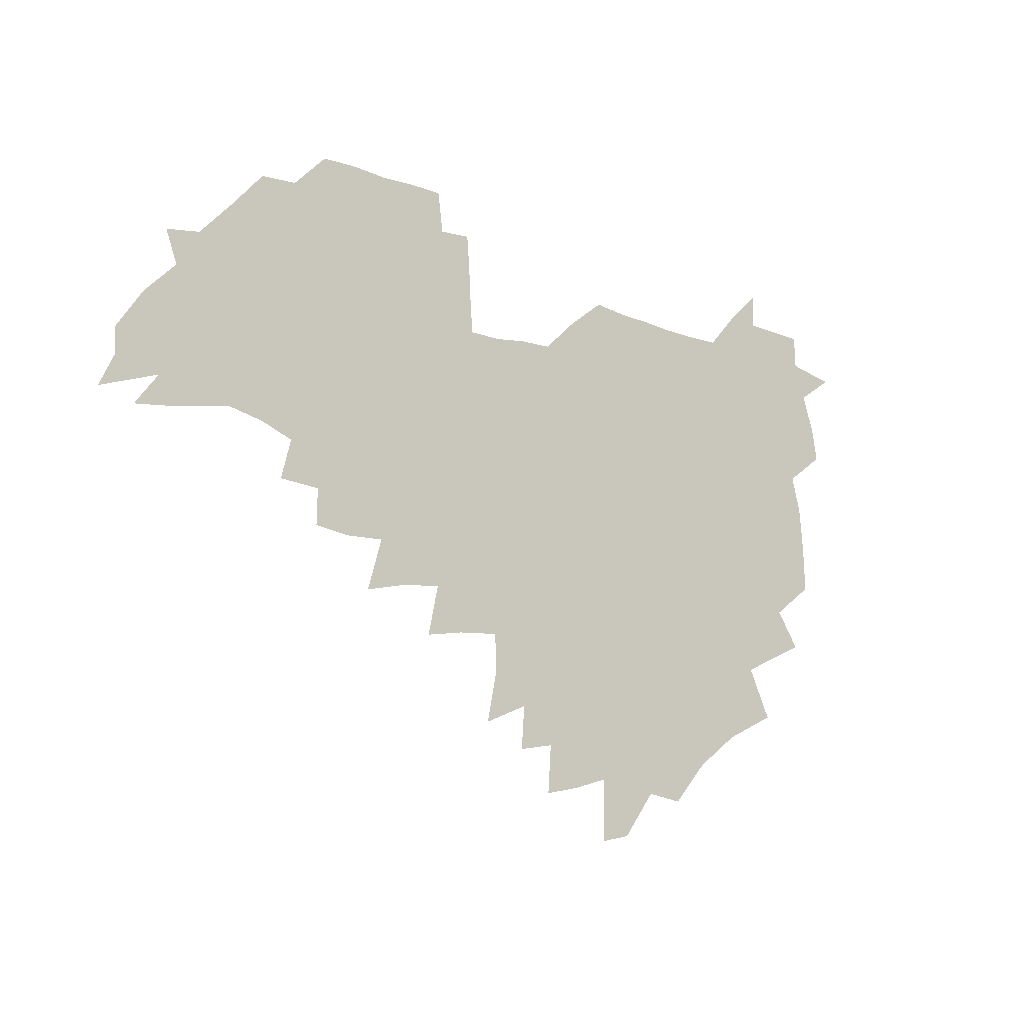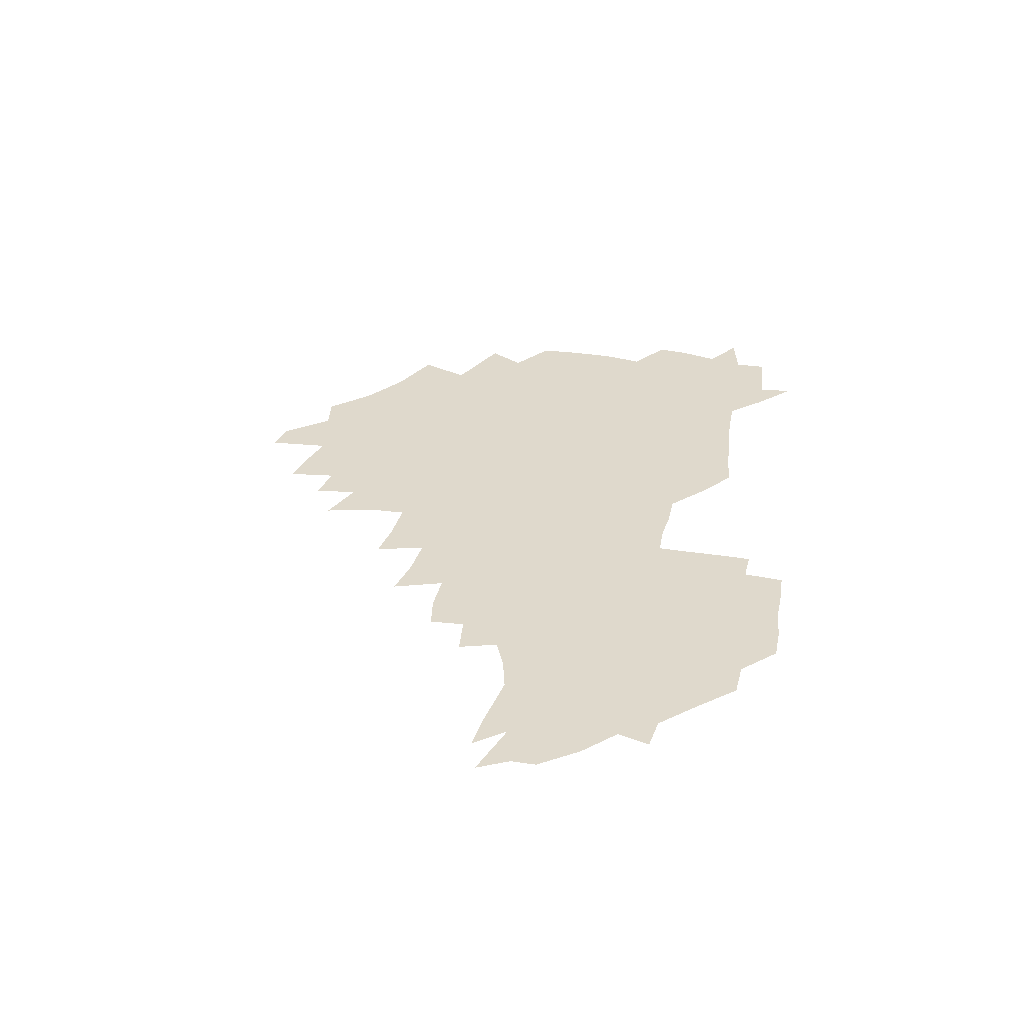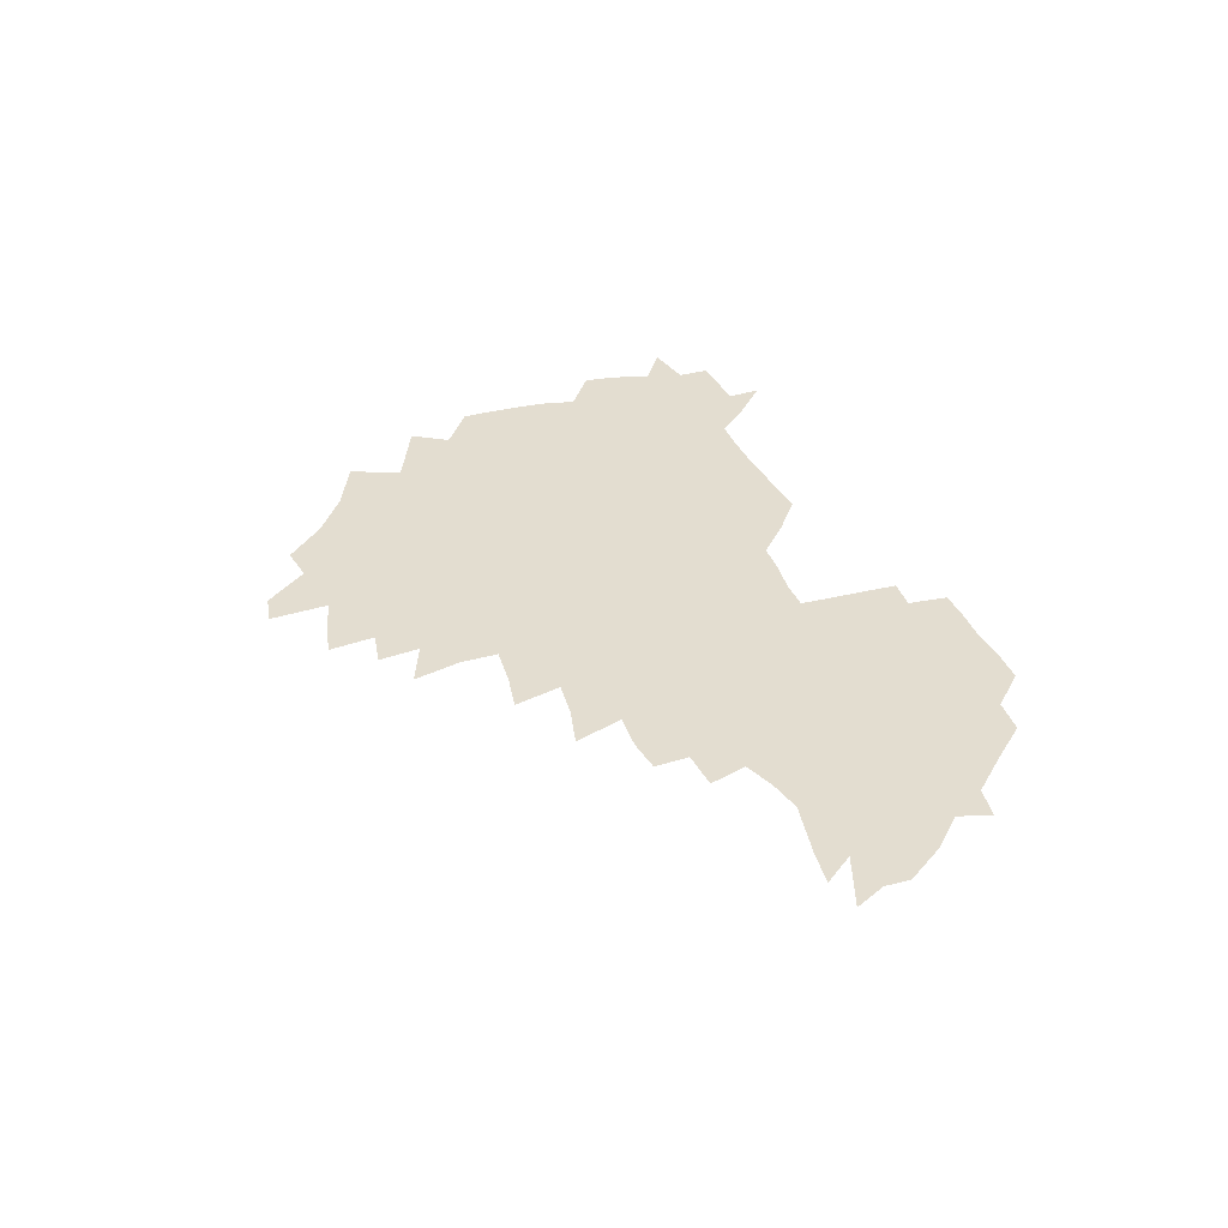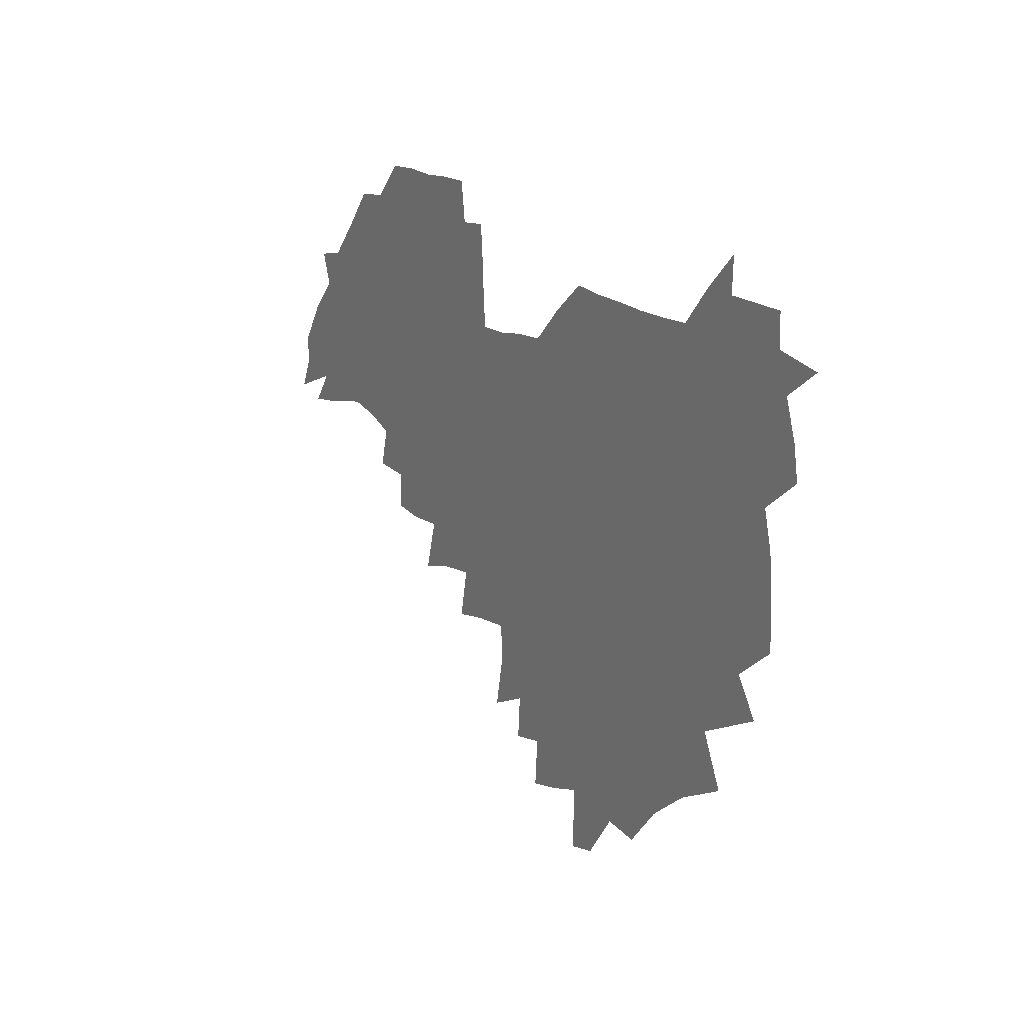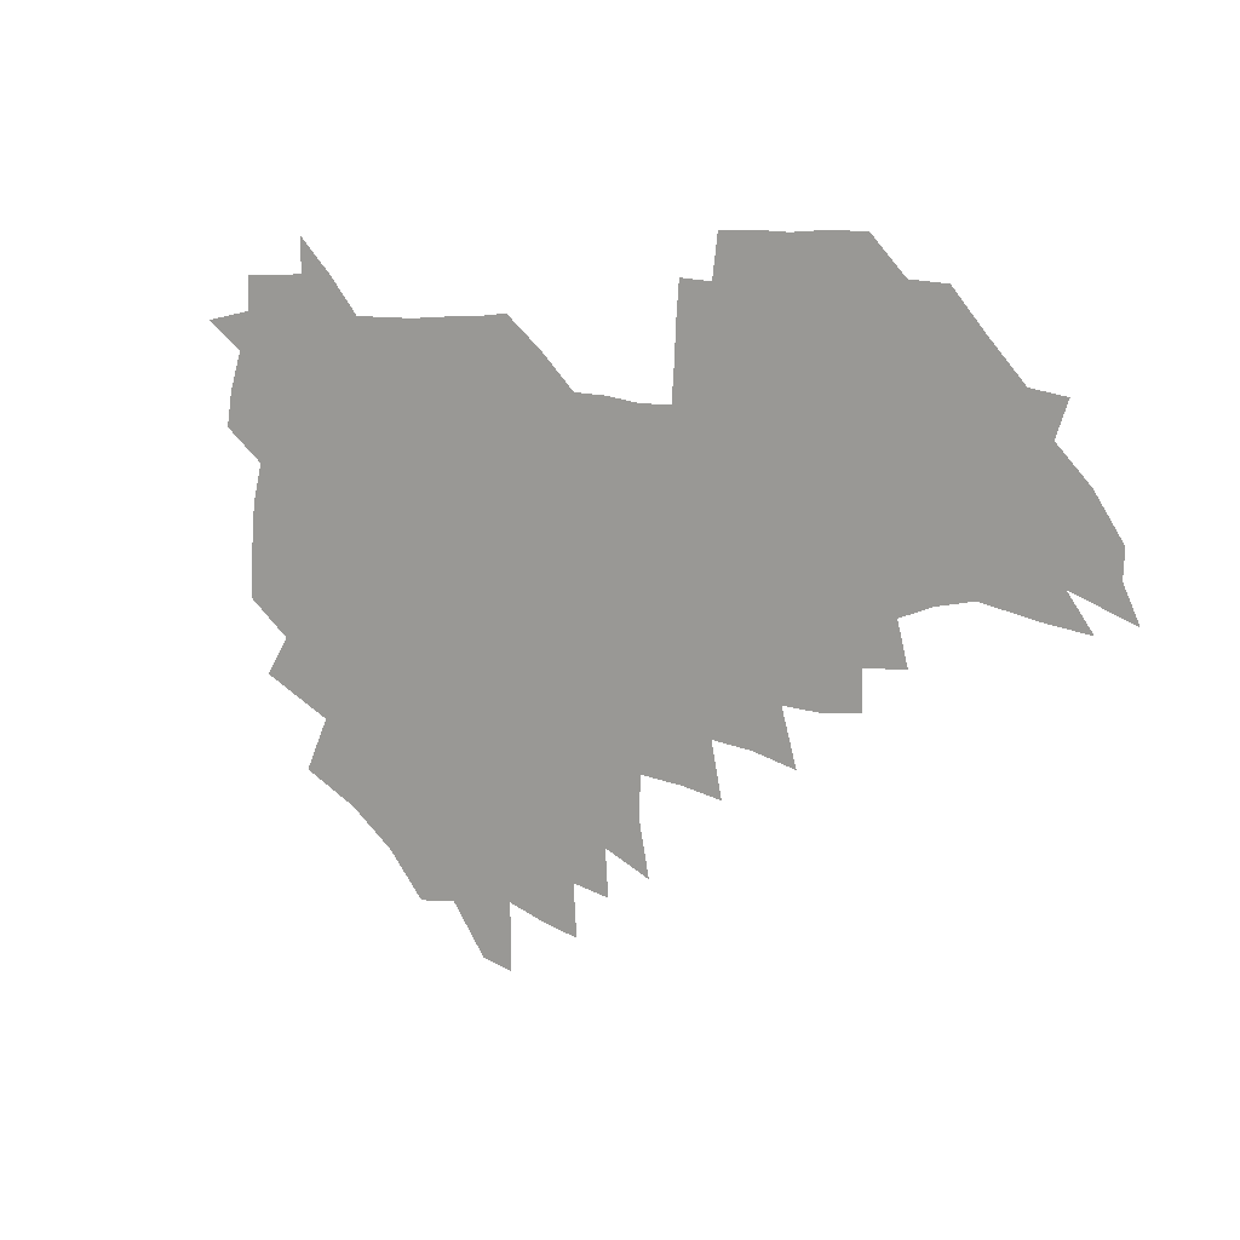
<metadata>
{"format":"obj","ext":"obj","renderer":"f3d","projection":"perspective","resolution":1024,"background":"white","views":[{"elev":-15.7,"azim":141.5,"up":"+Y"},{"elev":32.3,"azim":98.7,"up":"+Z"},{"elev":35.6,"azim":68.5,"up":"+Z"},{"elev":17.1,"azim":-121.6,"up":"+Y"},{"elev":8.4,"azim":35.9,"up":"+Y"}]}
</metadata>
<code>
v 207.4 265 0
v 216.4 222 0
v 218.7 236.5 0
v 224.1 252.9 0
v 229 268.9 0
v 229.5 283.1 0
v 228.1 152.9 0
v 228.2 165.7 0
v 229 178.8 0
v 230.2 192.5 0
v 234.2 208.3 0
v 236.8 223.8 0
v 237.6 238.6 0
v 240 253.9 0
v 242.6 269.2 0
v 243.5 283.5 0
v 236.4 122.8 0
v 246.6 138.5 0
v 250.7 152.8 0
v 251.5 166.4 0
v 249.8 180.2 0
v 250 194.5 0
v 250.6 209 0
v 254 224.5 0
v 253.5 239.1 0
v 254.4 253.8 0
v 255.7 268.5 0
v 258.2 283.8 0
v 257.6 299.1 0
v 257.1 85.88 0
v 267.2 107.6 0
v 268.7 123.5 0
v 275.1 139.4 0
v 278 153.5 0
v 274.2 167.3 0
v 270.1 181.2 0
v 266.5 195.3 0
v 268.5 209.9 0
v 270 224.7 0
v 269.9 239.3 0
v 270.8 254.1 0
v 272.2 268.9 0
v 273.1 283.7 0
v 281 73.72 0
v 287.5 94.34 0
v 288.1 109.5 0
v 289.4 124.8 0
v 291.9 140 0
v 291.4 153.6 0
v 293.2 167.6 0
v 289.2 181.7 0
v 286.2 195.9 0
v 285.6 210.3 0
v 284.1 224.8 0
v 285.1 239.2 0
v 285.2 253.8 0
v 286.6 268.2 0
v 300.2 58.97 0
v 303.3 79.8 0
v 302.8 94.44 0
v 304.1 110.3 0
v 305.2 125.3 0
v 307 140.4 0
v 306.1 153.8 0
v 307.8 167.9 0
v 307.7 181.5 0
v 304.3 195.9 0
v 303.8 210.1 0
v 302.6 224.6 0
v 301.2 239.1 0
v 301.4 253.5 0
v 301.3 267.7 0
v 316 40.65 0
v 317.9 63.92 0
v 318.2 80.51 0
v 318.4 95.71 0
v 318.9 110.7 0
v 319.7 125.6 0
v 321.7 141.3 0
v 322.4 155.1 0
v 321.5 168.2 0
v 321.3 181.9 0
v 321.2 195.8 0
v 319.9 210 0
v 320.2 224.1 0
v 318.2 238.7 0
v 317.1 253.3 0
v 316.3 267.7 0
v 332.5 42.66 0
v 332.9 66.12 0
v 333.1 81.99 0
v 332.9 96.43 0
v 334.2 112.8 0
v 334.2 126.6 0
v 334.5 140.4 0
v 334.8 154.5 0
v 335.9 168.9 0
v 335.5 182.2 0
v 335.1 195.8 0
v 334.1 210.1 0
v 333.7 224.3 0
v 333.4 238.6 0
v 332.8 253 0
v 330.7 268.6 0
v 347.2 22.57 0
v 346.9 47.29 0
v 346.8 65.81 0
v 347 82.54 0
v 347 96.58 0
v 347.5 112.5 0
v 347.6 125.6 0
v 348 140.5 0
v 348.4 155.2 0
v 348.6 169.2 0
v 348.6 182.3 0
v 348.3 196.2 0
v 347.9 210.3 0
v 347.3 224.6 0
v 347.7 238.7 0
v 346.9 253.2 0
v 345.6 269 0
v 360.9 19.28 0
v 360.3 46.44 0
v 361.1 62.39 0
v 360.8 81.05 0
v 360.9 96.62 0
v 361 111.5 0
v 361.3 125.9 0
v 361.6 140.1 0
v 361.8 154.3 0
v 362.1 168.4 0
v 362 182.4 0
v 362 196.4 0
v 361.8 210.5 0
v 361.8 224.6 0
v 361.5 239.3 0
v 360.8 254.1 0
v 360.2 270.4 0
v 361 286 0
v 376.5 41.2 0
v 375.6 61.24 0
v 374.7 81.17 0
v 375 95.27 0
v 375.2 110 0
v 375.1 125.1 0
v 375.8 138.9 0
v 375.9 153.4 0
v 375.6 168.7 0
v 375.7 182.4 0
v 375.8 196.4 0
v 375.8 210.6 0
v 375.8 225 0
v 376.4 241.1 0
v 376.5 257 0
v 392.1 37.51 0
v 390.7 58.54 0
v 389.4 78.02 0
v 389.4 93.7 0
v 389.4 109 0
v 389.6 123.6 0
v 390.5 137.6 0
v 390.6 152.2 0
v 389.3 168.6 0
v 389.4 182.5 0
v 389.8 196.4 0
v 389.9 210.6 0
v 390.3 225.1 0
v 391.4 242.3 0
v 406.8 55.16 0
v 405.5 74.02 0
v 403.9 92.02 0
v 405.1 106.5 0
v 405.2 121.6 0
v 405.8 136.2 0
v 405.3 151.6 0
v 404.9 166.9 0
v 404.3 181.9 0
v 403.9 196.4 0
v 404.1 210.6 0
v 404.4 224.6 0
v 405.9 241.6 0
v 425.3 65.01 0
v 421 86.86 0
v 421.4 103.8 0
v 422.8 118.3 0
v 420.9 135.9 0
v 420.7 150.7 0
v 419.5 166.7 0
v 418.9 181.6 0
v 418.1 196.5 0
v 418.3 210.5 0
v 418.8 224.7 0
v 420.2 239.5 0
v 440 101.9 0
v 437.5 120 0
v 437 134.8 0
v 435.6 150.6 0
v 434 166.9 0
v 433.7 181.2 0
v 432.1 196.6 0
v 433.2 210.5 0
v 433 224.5 0
v 434.8 239.3 0
v 435.9 253.6 0
v 436.8 270.3 0
v 437.9 284.3 0
v 457.1 98.57 0
v 452.6 120.3 0
v 451.6 135.7 0
v 450.2 151.5 0
v 448.8 166.9 0
v 448.1 181.5 0
v 446.9 196.3 0
v 447.7 210.3 0
v 446.9 224.3 0
v 448.3 238.6 0
v 449.4 253 0
v 450.8 268.6 0
v 451.9 283.1 0
v 454.3 301 0
v 470.1 118.2 0
v 466.7 136.4 0
v 465 152 0
v 462.8 168.1 0
v 462.3 182.2 0
v 462.5 196.4 0
v 461.4 210.7 0
v 459.9 224.1 0
v 463.5 239.3 0
v 464.8 254.1 0
v 464.8 268.1 0
v 466.1 283 0
v 469 301 0
v 488.6 113.5 0
v 482.2 135.9 0
v 480.2 152.4 0
v 479.4 167.3 0
v 477.6 182.4 0
v 477.6 196.6 0
v 477.5 210.9 0
v 477.4 225.1 0
v 479 239.8 0
v 478.9 254 0
v 480.3 268.8 0
v 481.8 284 0
v 483.7 300.1 0
v 499.5 134.8 0
v 496.4 152.4 0
v 494.1 168.2 0
v 492.8 182.7 0
v 492.5 196.9 0
v 493 211.1 0
v 492.9 225.3 0
v 493.7 239.7 0
v 494.5 254.2 0
v 497 269.7 0
v 497 284.1 0
v 499.9 301 0
v 514.8 136.7 0
v 514.5 152.4 0
v 510.6 168.8 0
v 509.1 183.3 0
v 505.9 197.8 0
v 506.3 211.1 0
v 508.7 225.6 0
v 508.4 239.6 0
v 509.4 254 0
v 512.5 269.7 0
v 511.3 283.6 0
v 515.3 300.3 0
v 532.6 153.4 0
v 528.2 170.7 0
v 525.2 184.5 0
v 524.4 198.1 0
v 522.3 211.8 0
v 523.2 225.5 0
v 522.1 239.4 0
v 523.7 253.4 0
v 526.3 268.8 0
v 530 284.7 0
v 542.2 175.8 0
v 539.8 186.7 0
v 538.4 199.1 0
v 537 212.2 0
v 536.7 225.4 0
v 540.7 239.5 0
v 540 253.4 0
v 542.6 268 0
v 546.2 283.3 0
v 557.9 179 0
v 554.9 189.1 0
v 552.7 200.1 0
v 552 212.2 0
v 553.5 225 0
v 556.4 238.4 0
v 557.4 252.4 0
v 560.3 266.8 0
v 583.8 173.7 0
v 569.5 189.5 0
v 567.9 200.2 0
v 567.8 211.5 0
v 569.9 223.5 0
v 570.2 236.8 0
v 575.2 250.4 0
v 601.2 171.2 0
v 590.8 185.4 0
v 585.7 198.2 0
v 583.3 210.2 0
v 583.9 221.3 0
v 585.1 233.6 0
v 590.4 247.7 0
v 617 175.4 0
v 610.4 189.7 0
v 611.1 201 0
v 599.2 218.9 0
f 4 5 1
f 11 12 2
f 2 12 3
f 12 13 3
f 3 13 4
f 13 14 4
f 4 14 5
f 14 15 5
f 5 15 6
f 15 16 6
f 18 19 7
f 7 19 8
f 19 20 8
f 8 20 9
f 20 21 9
f 9 21 10
f 21 22 10
f 10 22 11
f 22 23 11
f 11 23 12
f 23 24 12
f 12 24 13
f 24 25 13
f 13 25 14
f 25 26 14
f 14 26 15
f 26 27 15
f 15 27 16
f 27 28 16
f 31 32 17
f 17 32 18
f 32 33 18
f 18 33 19
f 33 34 19
f 19 34 20
f 34 35 20
f 20 35 21
f 35 36 21
f 21 36 22
f 36 37 22
f 22 37 23
f 37 38 23
f 23 38 24
f 38 39 24
f 24 39 25
f 39 40 25
f 25 40 26
f 40 41 26
f 26 41 27
f 41 42 27
f 27 42 28
f 42 43 28
f 28 43 29
f 44 45 30
f 30 45 31
f 45 46 31
f 31 46 32
f 46 47 32
f 32 47 33
f 47 48 33
f 33 48 34
f 48 49 34
f 34 49 35
f 49 50 35
f 35 50 36
f 50 51 36
f 36 51 37
f 51 52 37
f 37 52 38
f 52 53 38
f 38 53 39
f 53 54 39
f 39 54 40
f 54 55 40
f 40 55 41
f 55 56 41
f 41 56 42
f 56 57 42
f 42 57 43
f 58 59 44
f 44 59 45
f 59 60 45
f 45 60 46
f 60 61 46
f 46 61 47
f 61 62 47
f 47 62 48
f 62 63 48
f 48 63 49
f 63 64 49
f 49 64 50
f 64 65 50
f 50 65 51
f 65 66 51
f 51 66 52
f 66 67 52
f 52 67 53
f 67 68 53
f 53 68 54
f 68 69 54
f 54 69 55
f 69 70 55
f 55 70 56
f 70 71 56
f 56 71 57
f 71 72 57
f 73 74 58
f 58 74 59
f 74 75 59
f 59 75 60
f 75 76 60
f 60 76 61
f 76 77 61
f 61 77 62
f 77 78 62
f 62 78 63
f 78 79 63
f 63 79 64
f 79 80 64
f 64 80 65
f 80 81 65
f 65 81 66
f 81 82 66
f 66 82 67
f 82 83 67
f 67 83 68
f 83 84 68
f 68 84 69
f 84 85 69
f 69 85 70
f 85 86 70
f 70 86 71
f 86 87 71
f 71 87 72
f 87 88 72
f 73 89 74
f 89 90 74
f 74 90 75
f 90 91 75
f 75 91 76
f 91 92 76
f 76 92 77
f 92 93 77
f 77 93 78
f 93 94 78
f 78 94 79
f 94 95 79
f 79 95 80
f 95 96 80
f 80 96 81
f 96 97 81
f 81 97 82
f 97 98 82
f 82 98 83
f 98 99 83
f 83 99 84
f 99 100 84
f 84 100 85
f 100 101 85
f 85 101 86
f 101 102 86
f 86 102 87
f 102 103 87
f 87 103 88
f 103 104 88
f 105 106 89
f 89 106 90
f 106 107 90
f 90 107 91
f 107 108 91
f 91 108 92
f 108 109 92
f 92 109 93
f 109 110 93
f 93 110 94
f 110 111 94
f 94 111 95
f 111 112 95
f 95 112 96
f 112 113 96
f 96 113 97
f 113 114 97
f 97 114 98
f 114 115 98
f 98 115 99
f 115 116 99
f 99 116 100
f 116 117 100
f 100 117 101
f 117 118 101
f 101 118 102
f 118 119 102
f 102 119 103
f 119 120 103
f 103 120 104
f 120 121 104
f 105 122 106
f 122 123 106
f 106 123 107
f 123 124 107
f 107 124 108
f 124 125 108
f 108 125 109
f 125 126 109
f 109 126 110
f 126 127 110
f 110 127 111
f 127 128 111
f 111 128 112
f 128 129 112
f 112 129 113
f 129 130 113
f 113 130 114
f 130 131 114
f 114 131 115
f 131 132 115
f 115 132 116
f 132 133 116
f 116 133 117
f 133 134 117
f 117 134 118
f 134 135 118
f 118 135 119
f 135 136 119
f 119 136 120
f 136 137 120
f 120 137 121
f 137 138 121
f 123 140 124
f 140 141 124
f 124 141 125
f 141 142 125
f 125 142 126
f 142 143 126
f 126 143 127
f 143 144 127
f 127 144 128
f 144 145 128
f 128 145 129
f 145 146 129
f 129 146 130
f 146 147 130
f 130 147 131
f 147 148 131
f 131 148 132
f 148 149 132
f 132 149 133
f 149 150 133
f 133 150 134
f 150 151 134
f 134 151 135
f 151 152 135
f 135 152 136
f 152 153 136
f 136 153 137
f 153 154 137
f 137 154 138
f 140 155 141
f 155 156 141
f 141 156 142
f 156 157 142
f 142 157 143
f 157 158 143
f 143 158 144
f 158 159 144
f 144 159 145
f 159 160 145
f 145 160 146
f 160 161 146
f 146 161 147
f 161 162 147
f 147 162 148
f 162 163 148
f 148 163 149
f 163 164 149
f 149 164 150
f 164 165 150
f 150 165 151
f 165 166 151
f 151 166 152
f 166 167 152
f 152 167 153
f 167 168 153
f 153 168 154
f 156 169 157
f 169 170 157
f 157 170 158
f 170 171 158
f 158 171 159
f 171 172 159
f 159 172 160
f 172 173 160
f 160 173 161
f 173 174 161
f 161 174 162
f 174 175 162
f 162 175 163
f 175 176 163
f 163 176 164
f 176 177 164
f 164 177 165
f 177 178 165
f 165 178 166
f 178 179 166
f 166 179 167
f 179 180 167
f 167 180 168
f 180 181 168
f 170 182 171
f 182 183 171
f 171 183 172
f 183 184 172
f 172 184 173
f 184 185 173
f 173 185 174
f 185 186 174
f 174 186 175
f 186 187 175
f 175 187 176
f 187 188 176
f 176 188 177
f 188 189 177
f 177 189 178
f 189 190 178
f 178 190 179
f 190 191 179
f 179 191 180
f 191 192 180
f 180 192 181
f 192 193 181
f 184 194 185
f 194 195 185
f 185 195 186
f 195 196 186
f 186 196 187
f 196 197 187
f 187 197 188
f 197 198 188
f 188 198 189
f 198 199 189
f 189 199 190
f 199 200 190
f 190 200 191
f 200 201 191
f 191 201 192
f 201 202 192
f 192 202 193
f 202 203 193
f 194 207 195
f 207 208 195
f 195 208 196
f 208 209 196
f 196 209 197
f 209 210 197
f 197 210 198
f 210 211 198
f 198 211 199
f 211 212 199
f 199 212 200
f 212 213 200
f 200 213 201
f 213 214 201
f 201 214 202
f 214 215 202
f 202 215 203
f 215 216 203
f 203 216 204
f 216 217 204
f 204 217 205
f 217 218 205
f 205 218 206
f 218 219 206
f 208 221 209
f 221 222 209
f 209 222 210
f 222 223 210
f 210 223 211
f 223 224 211
f 211 224 212
f 224 225 212
f 212 225 213
f 225 226 213
f 213 226 214
f 226 227 214
f 214 227 215
f 227 228 215
f 215 228 216
f 228 229 216
f 216 229 217
f 229 230 217
f 217 230 218
f 230 231 218
f 218 231 219
f 231 232 219
f 219 232 220
f 232 233 220
f 221 234 222
f 234 235 222
f 222 235 223
f 235 236 223
f 223 236 224
f 236 237 224
f 224 237 225
f 237 238 225
f 225 238 226
f 238 239 226
f 226 239 227
f 239 240 227
f 227 240 228
f 240 241 228
f 228 241 229
f 241 242 229
f 229 242 230
f 242 243 230
f 230 243 231
f 243 244 231
f 231 244 232
f 244 245 232
f 232 245 233
f 245 246 233
f 235 247 236
f 247 248 236
f 236 248 237
f 248 249 237
f 237 249 238
f 249 250 238
f 238 250 239
f 250 251 239
f 239 251 240
f 251 252 240
f 240 252 241
f 252 253 241
f 241 253 242
f 253 254 242
f 242 254 243
f 254 255 243
f 243 255 244
f 255 256 244
f 244 256 245
f 256 257 245
f 245 257 246
f 257 258 246
f 247 259 248
f 259 260 248
f 248 260 249
f 260 261 249
f 249 261 250
f 261 262 250
f 250 262 251
f 262 263 251
f 251 263 252
f 263 264 252
f 252 264 253
f 264 265 253
f 253 265 254
f 265 266 254
f 254 266 255
f 266 267 255
f 255 267 256
f 267 268 256
f 256 268 257
f 268 269 257
f 257 269 258
f 269 270 258
f 260 271 261
f 271 272 261
f 261 272 262
f 272 273 262
f 262 273 263
f 273 274 263
f 263 274 264
f 274 275 264
f 264 275 265
f 275 276 265
f 265 276 266
f 276 277 266
f 266 277 267
f 277 278 267
f 267 278 268
f 278 279 268
f 268 279 269
f 279 280 269
f 269 280 270
f 272 281 273
f 281 282 273
f 273 282 274
f 282 283 274
f 274 283 275
f 283 284 275
f 275 284 276
f 284 285 276
f 276 285 277
f 285 286 277
f 277 286 278
f 286 287 278
f 278 287 279
f 287 288 279
f 279 288 280
f 288 289 280
f 281 290 282
f 290 291 282
f 282 291 283
f 291 292 283
f 283 292 284
f 292 293 284
f 284 293 285
f 293 294 285
f 285 294 286
f 294 295 286
f 286 295 287
f 295 296 287
f 287 296 288
f 296 297 288
f 288 297 289
f 290 298 291
f 298 299 291
f 291 299 292
f 299 300 292
f 292 300 293
f 300 301 293
f 293 301 294
f 301 302 294
f 294 302 295
f 302 303 295
f 295 303 296
f 303 304 296
f 296 304 297
f 298 305 299
f 305 306 299
f 299 306 300
f 306 307 300
f 300 307 301
f 307 308 301
f 301 308 302
f 308 309 302
f 302 309 303
f 309 310 303
f 303 310 304
f 310 311 304
f 306 312 307
f 312 313 307
f 307 313 308
f 313 314 308
f 308 314 309
f 314 315 309
f 309 315 310

</code>
